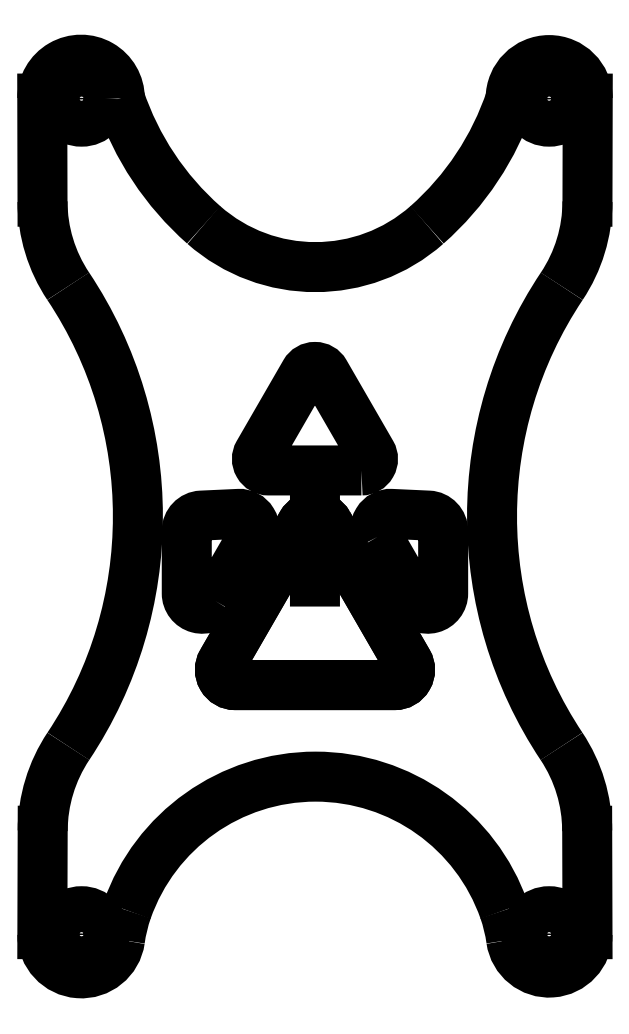
<metadata>
{"format":"dxf","ext":"dxf","renderer":"ezdxf+matplotlib","layout":"modelspace","background":"white","min_lineweight":24,"dpi":150}
</metadata>
<code>
0
SECTION
2
ENTITIES
0
CIRCLE
8
0
10
-1.522
20
2.725
30
0
40
0.15
0
CIRCLE
8
0
10
1.528
20
2.725
30
0
40
0.15
0
ARC
8
0
10
-1.526
20
2.726
30
0
40
0.2529
50
0.04561
51
180.1
0
ARC
8
0
10
1.528
20
2.725
30
0
40
0.2515
50
0.1329
51
180
0
ARC
8
0
10
0.5406
20
3.336
30
0
40
1.913
50
198.6
51
228.6
0
ARC
8
0
10
-0.5288
20
3.328
30
0
40
1.903
50
311.4
51
341.5
0
ARC
8
0
10
0.002586
20
2.726
30
0
40
1.1
50
228.6
51
311.4
0
CIRCLE
8
0
10
-1.522
20
-2.725
30
0
40
0.15
0
CIRCLE
8
0
10
1.528
20
-2.725
30
0
40
0.15
0
ARC
8
0
10
-1.524
20
-2.726
30
0
40
0.2543
50
179.8
51
352.1
0
ARC
8
0
10
1.528
20
-2.725
30
0
40
0.25
50
-172
51
0
0
LINE
8
0
10
-1.778
20
-2.725
30
0
11
-1.776
21
-2.05
31
0
0
LINE
8
0
10
-1.779
20
2.726
30
0
11
-1.777
21
2.053
31
0
0
ARC
8
0
10
-3.861
20
0.0004046
30
0
40
2.706
50
-33.65
51
33.69
0
ARC
8
0
10
0.004083
20
-3
30
0
40
1.303
50
19.32
51
160.7
0
ARC
8
0
10
-0.776
20
-2.053
30
0
40
1
50
146.3
51
179.8
0
ARC
8
0
10
-0.7788
20
2.055
30
0
40
0.9983
50
180.1
51
213.7
0
ARC
8
0
10
0.2899
20
-2.9
30
0
40
1
50
8.036
51
19.32
0
ARC
8
0
10
-0.287
20
-2.898
30
0
40
0.9944
50
160.7
51
172.1
0
LWPOLYLINE
8
0
90
6
70
1
43
0
10
0.0866
20
-0.05
10
0.6062
20
-0.95
42
-0.5774
10
0.5196
20
-1.1
10
-0.5196
20
-1.1
42
-0.5774
10
-0.6062
20
-0.95
10
-0.0866
20
-0.05
42
-0.5774
0
LWPOLYLINE
8
0
90
6
70
1
43
0
10
-0.6495
20
-0.5518
10
-0.4079
20
-0.1333
42
0.5928
10
-0.4991
20
0.0166
10
-0.7407
20
0.005478
42
0.4008
10
-0.8361
20
-0.09442
10
-0.8361
20
-0.5018
42
0.7673
0
LWPOLYLINE
8
0
90
6
70
1
43
0
10
0.4079
20
-0.1333
10
0.6495
20
-0.5518
42
0.7673
10
0.8361
20
-0.5018
10
0.8361
20
-0.09442
42
0.4008
10
0.7407
20
0.005478
10
0.4991
20
0.0166
42
0.5928
0
LINE
8
0
10
0
20
0
30
0
11
-3.371e-05
21
-0.4247
31
0
0
LWPOLYLINE
8
0
90
6
70
1
43
0
10
-0.6062
20
-0.95
10
-0.0866
20
-0.05
42
-0.5774
10
0.0866
20
-0.05
10
0.6062
20
-0.95
42
-0.5774
10
0.5196
20
-1.1
10
-0.5196
20
-1.1
42
-0.5774
0
LWPOLYLINE
8
0
90
6
70
1
43
0
10
0.3031
20
0.3
10
-0.3031
20
0.3
42
-0.5774
10
-0.3681
20
0.4125
10
-0.06495
20
0.9375
42
-0.5774
10
0.06495
20
0.9375
10
0.3681
20
0.4125
42
-0.5774
0
ARC
8
0
10
3.861
20
-0.0002083
30
0
40
2.706
50
146.3
51
213.6
0
LINE
8
0
10
1.779
20
2.726
30
0
11
1.777
21
2.053
31
0
0
ARC
8
0
10
0.7791
20
2.055
30
0
40
0.9983
50
326.3
51
359.9
0
ARC
8
0
10
0.7756
20
-2.053
30
0
40
1
50
0.1665
51
33.64
0
LINE
8
0
10
1.778
20
-2.725
30
0
11
1.776
21
-2.051
31
0
0
ENDSEC
0
EOF

</code>
